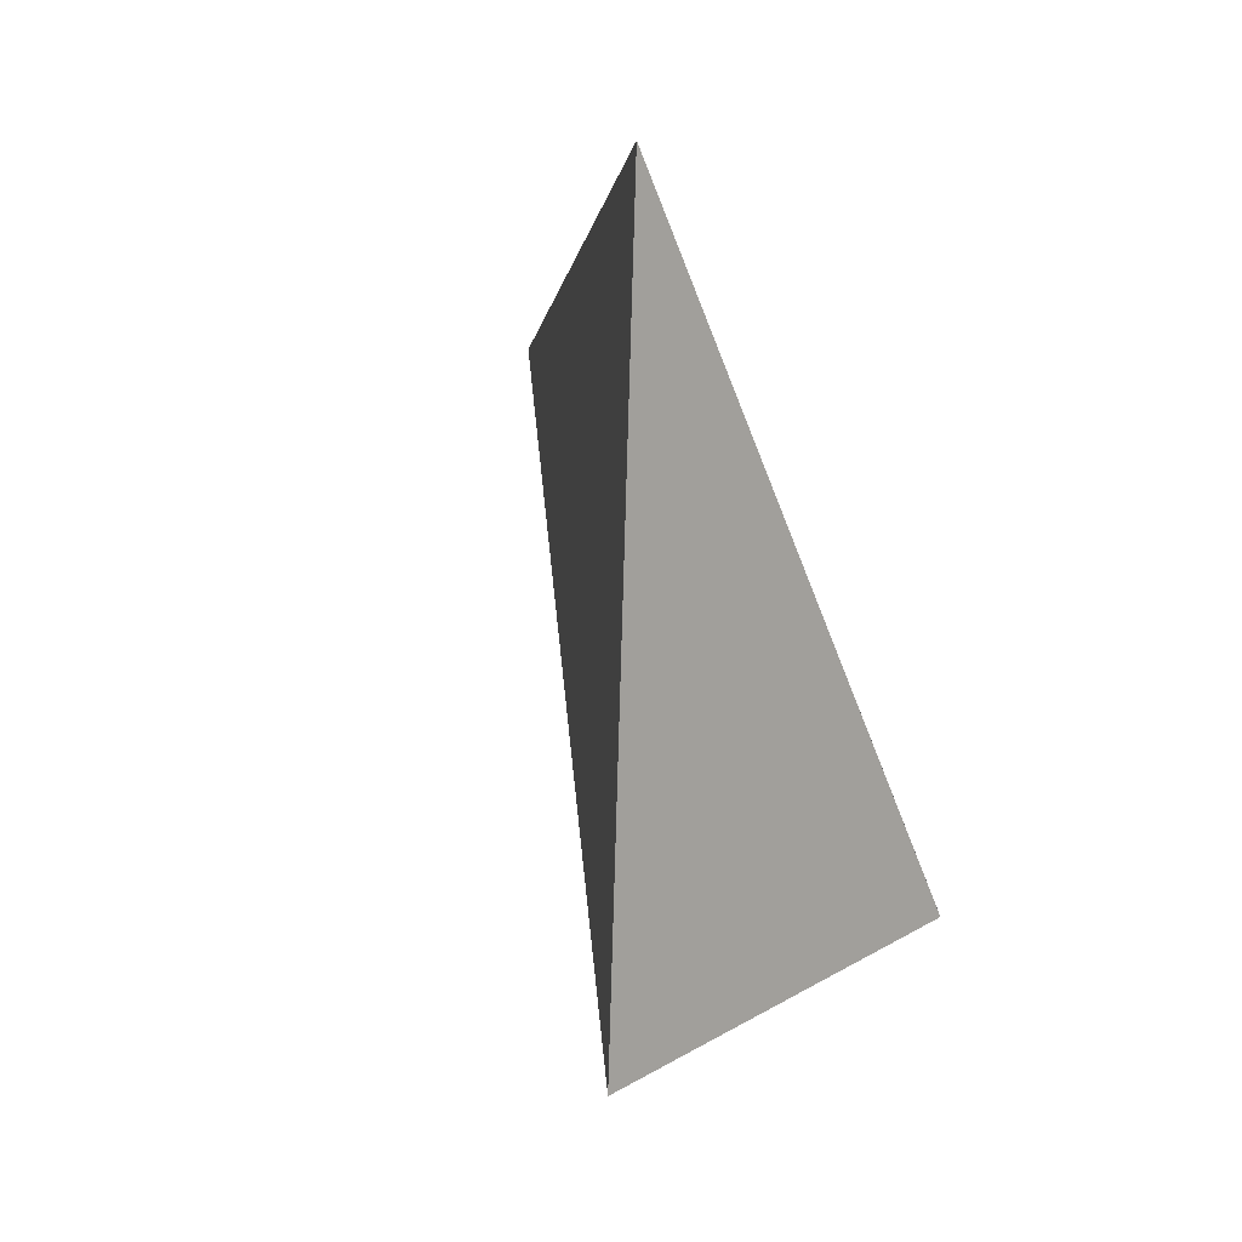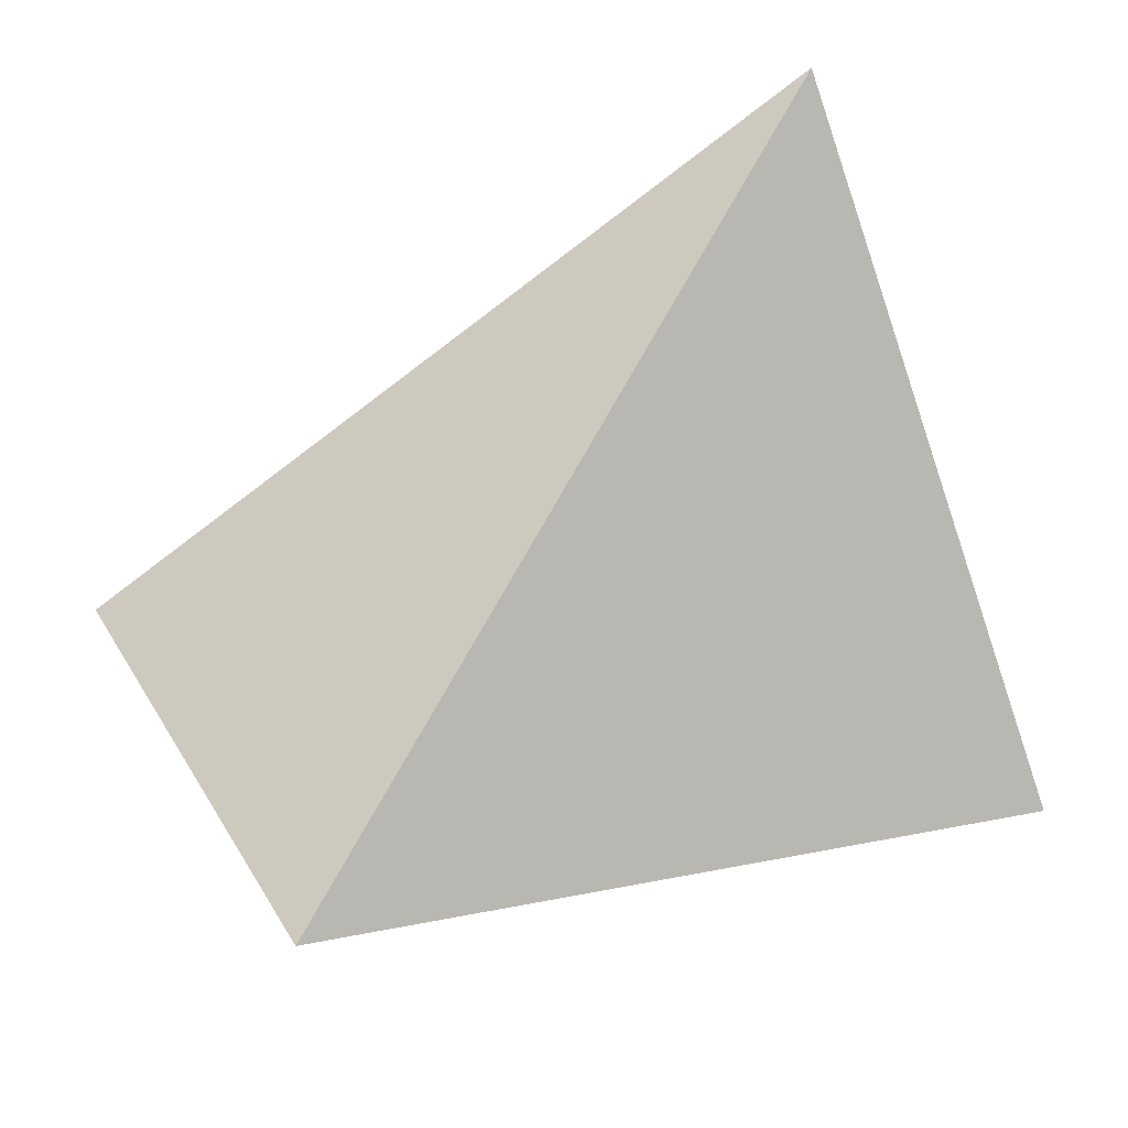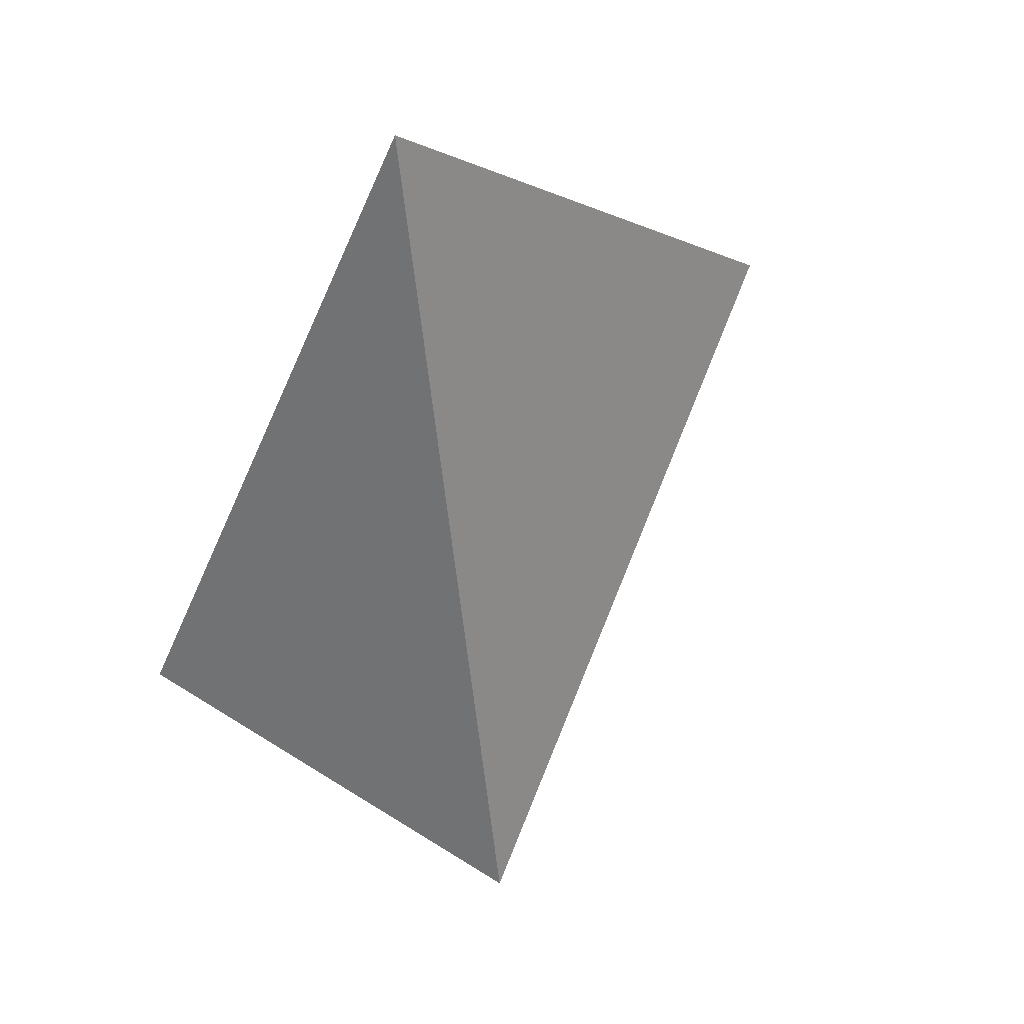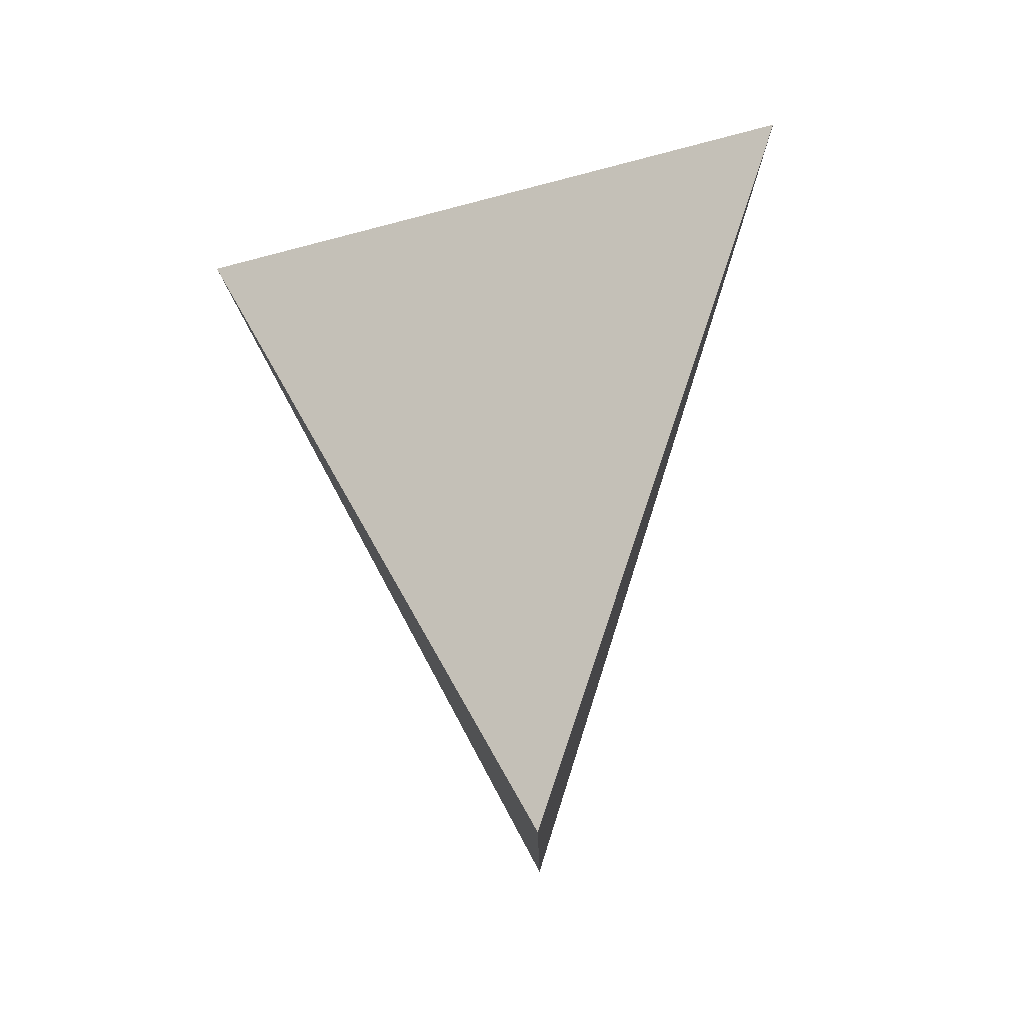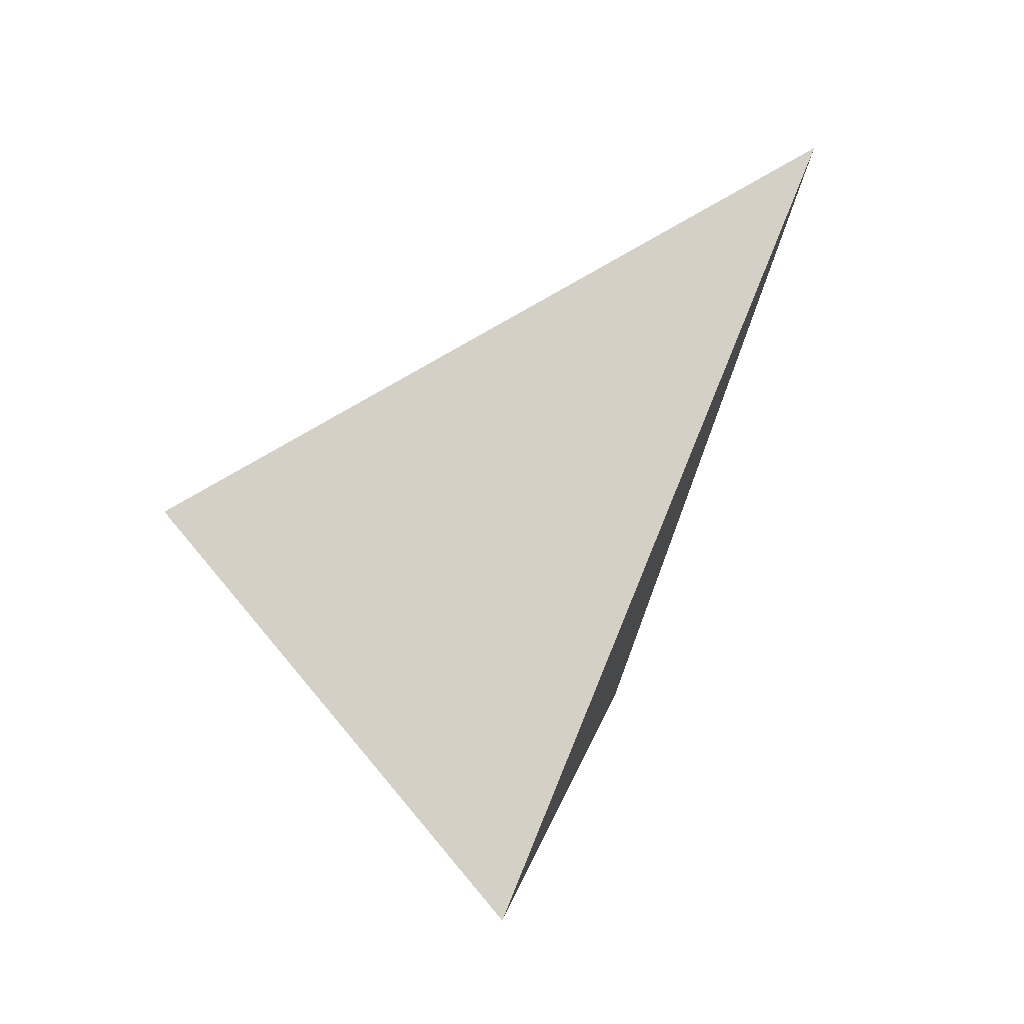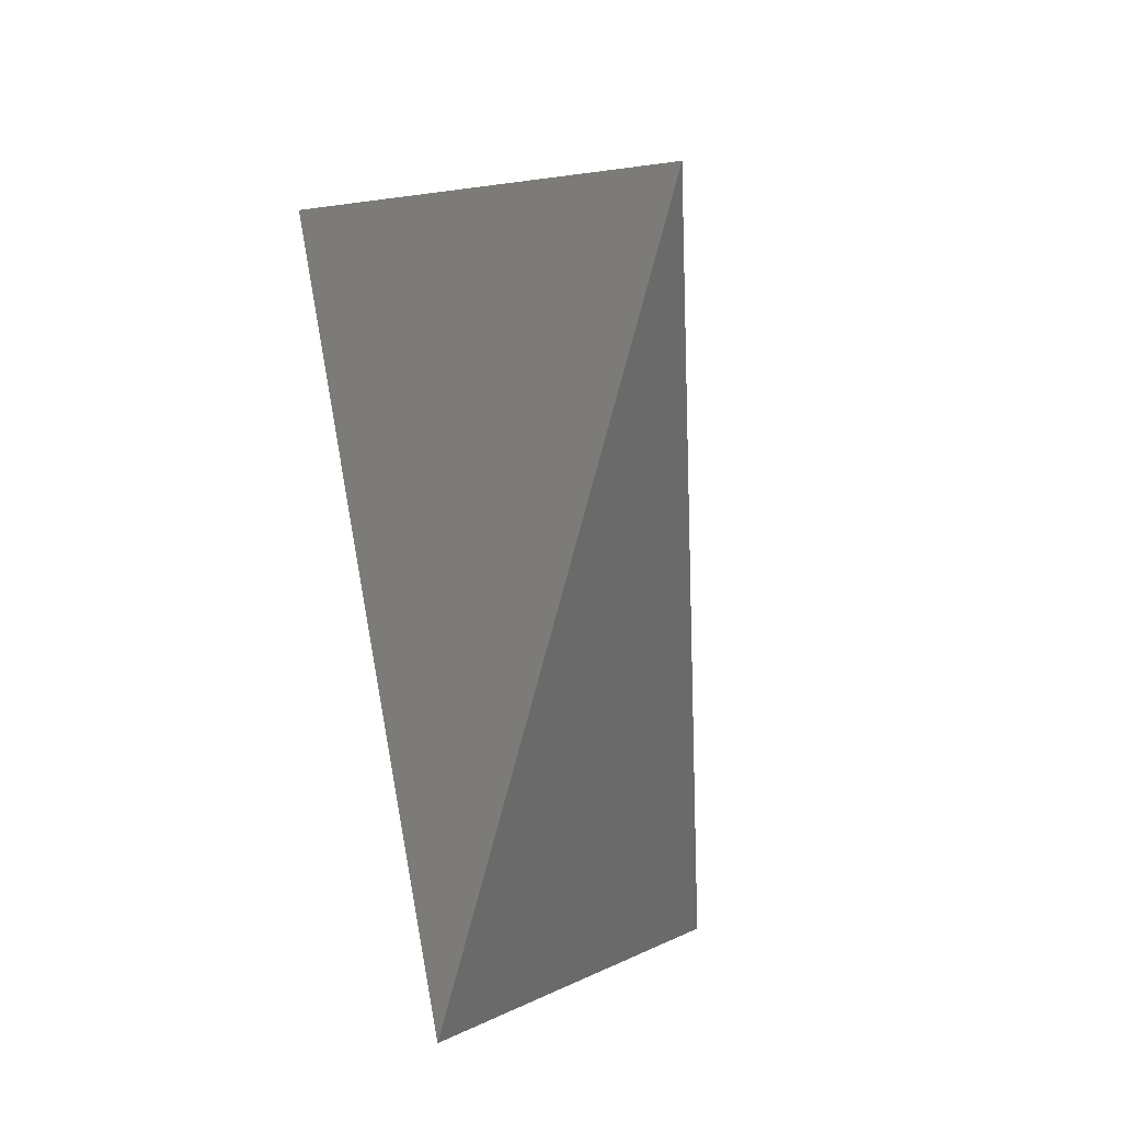
<metadata>
{"format":"obj","ext":"obj","renderer":"f3d","projection":"perspective","resolution":1024,"background":"white","views":[{"elev":-23.7,"azim":-152.8,"up":"+Z"},{"elev":-19.8,"azim":-85.2,"up":"+Y"},{"elev":14.4,"azim":71.9,"up":"+Z"},{"elev":15.9,"azim":-26.4,"up":"+Z"},{"elev":-4.2,"azim":-139.9,"up":"+Y"},{"elev":-57.5,"azim":14.7,"up":"+Y"}]}
</metadata>
<code>
v -0.6468 3.416 0.7493
v -0.4665 3.106 0.2309
v -0.3243 2.981 0.9056
v -0.6093 2.832 0.411
f 2 1 3
f 3 1 4
f 4 1 2
f 4 2 3

</code>
